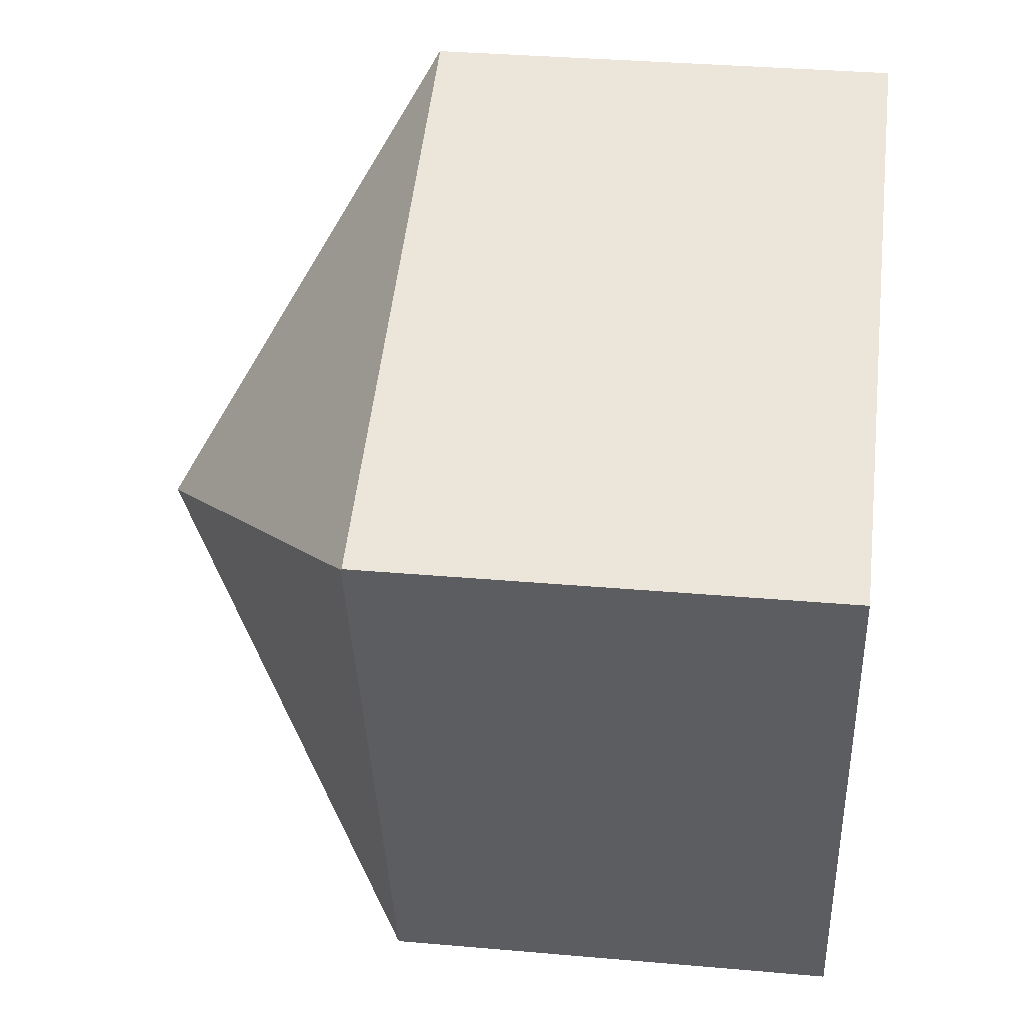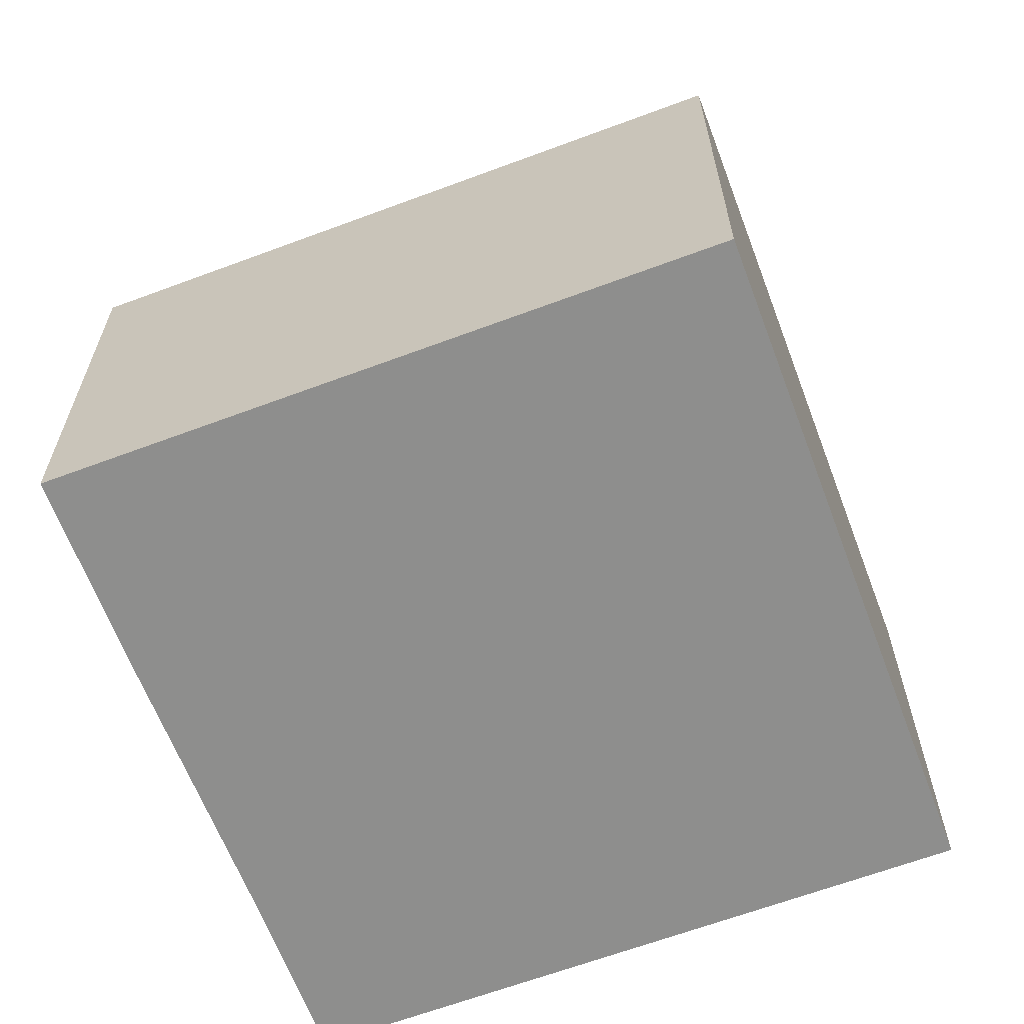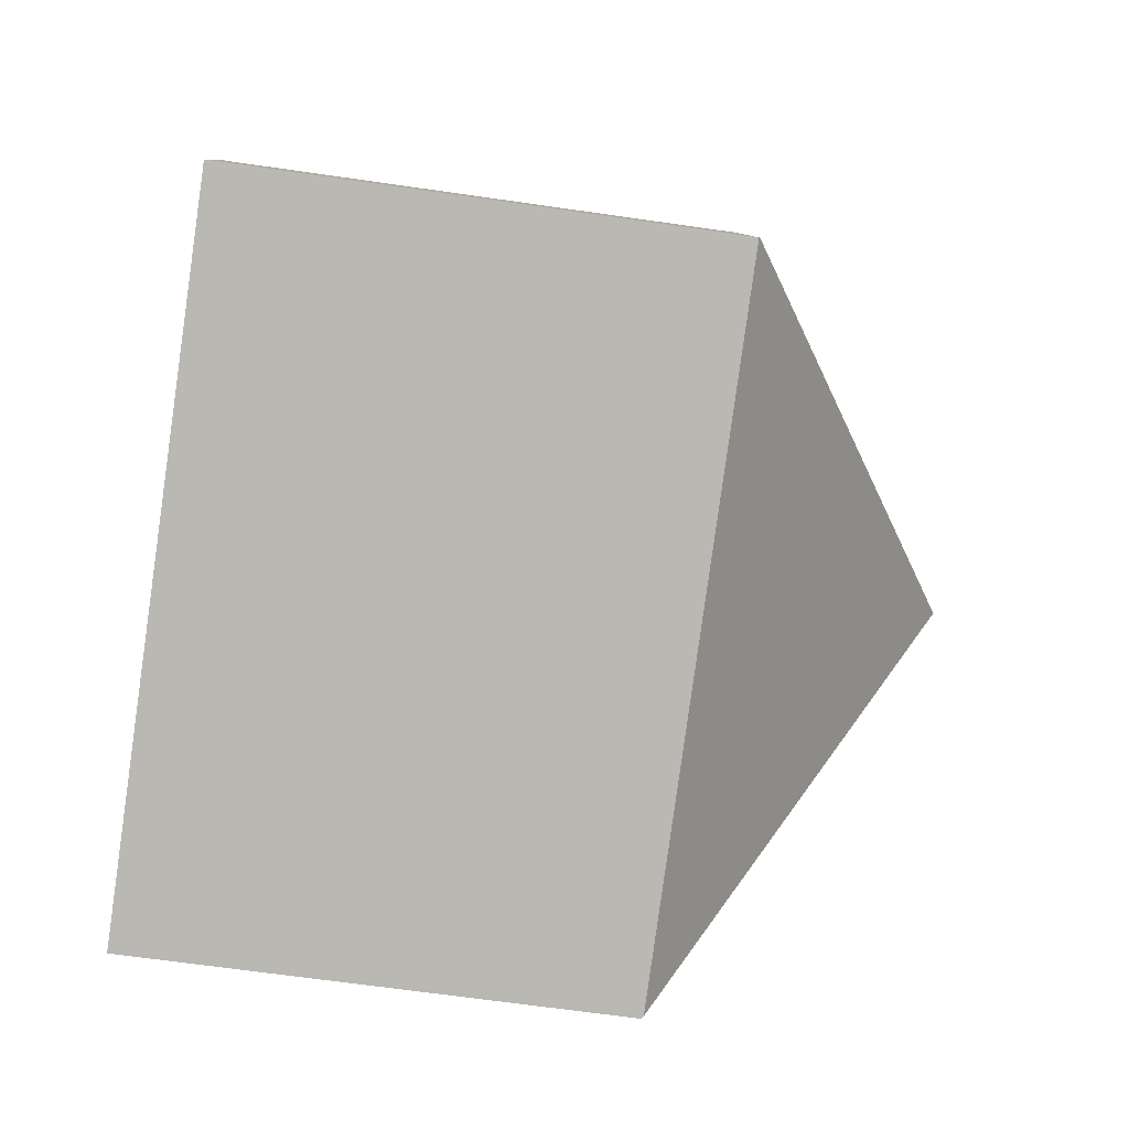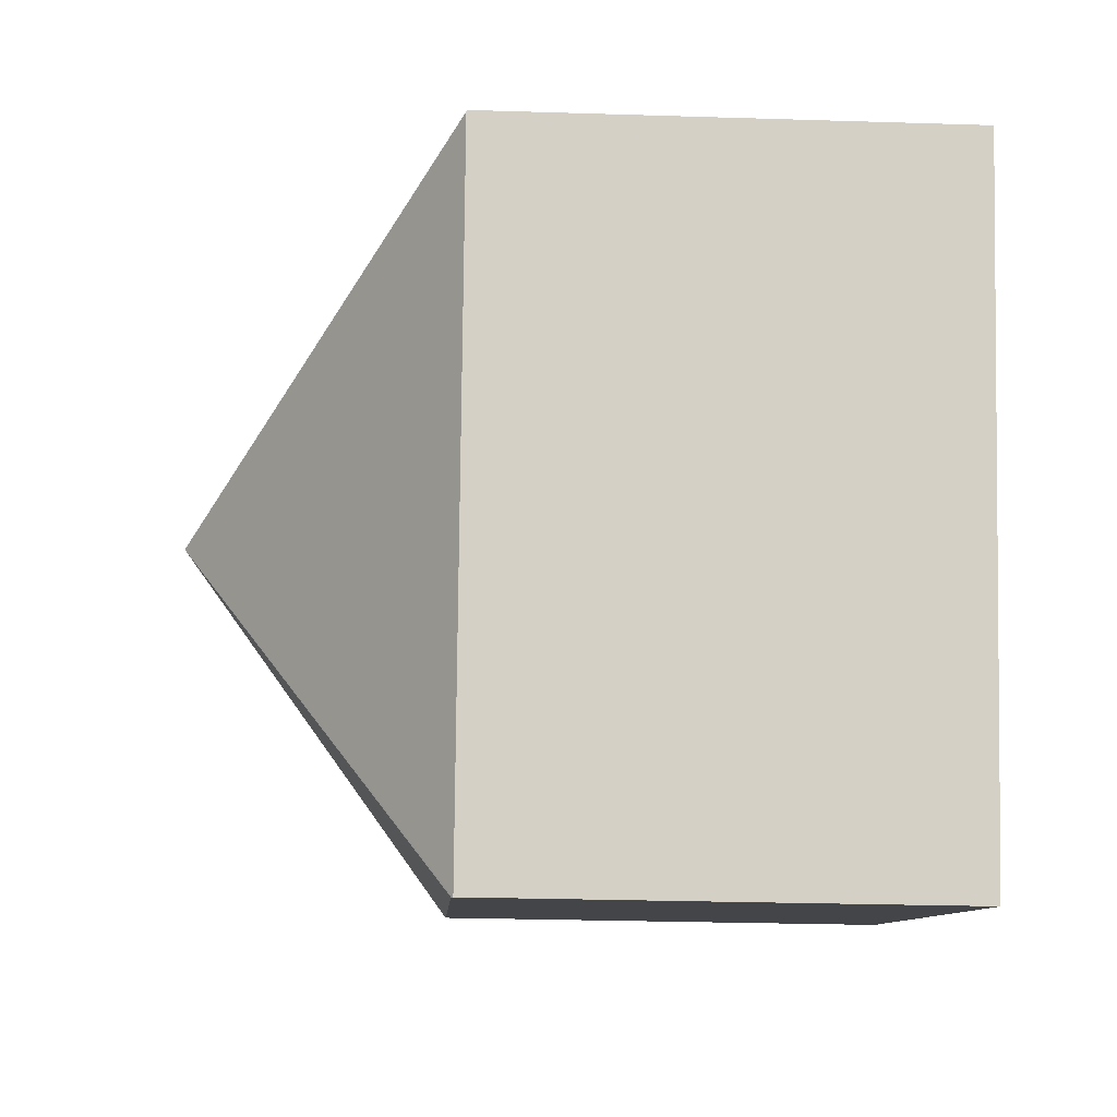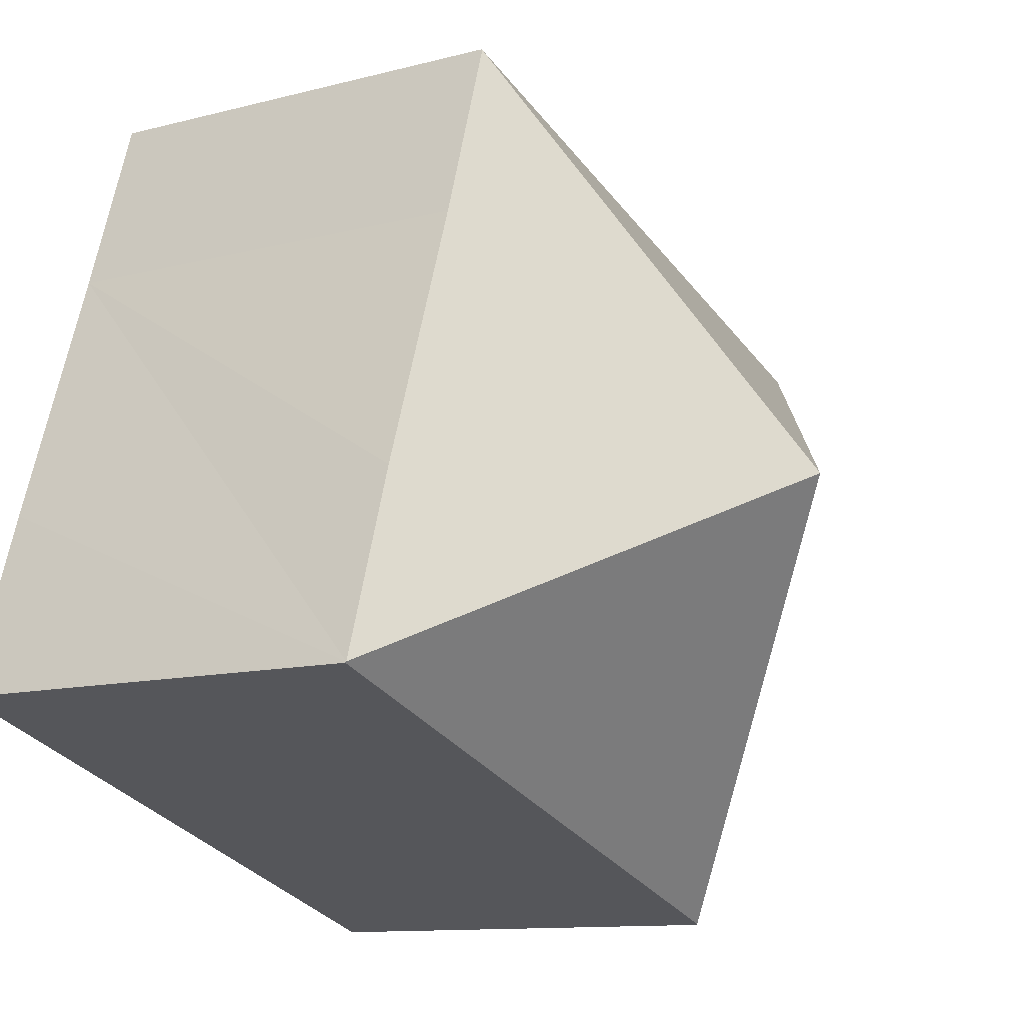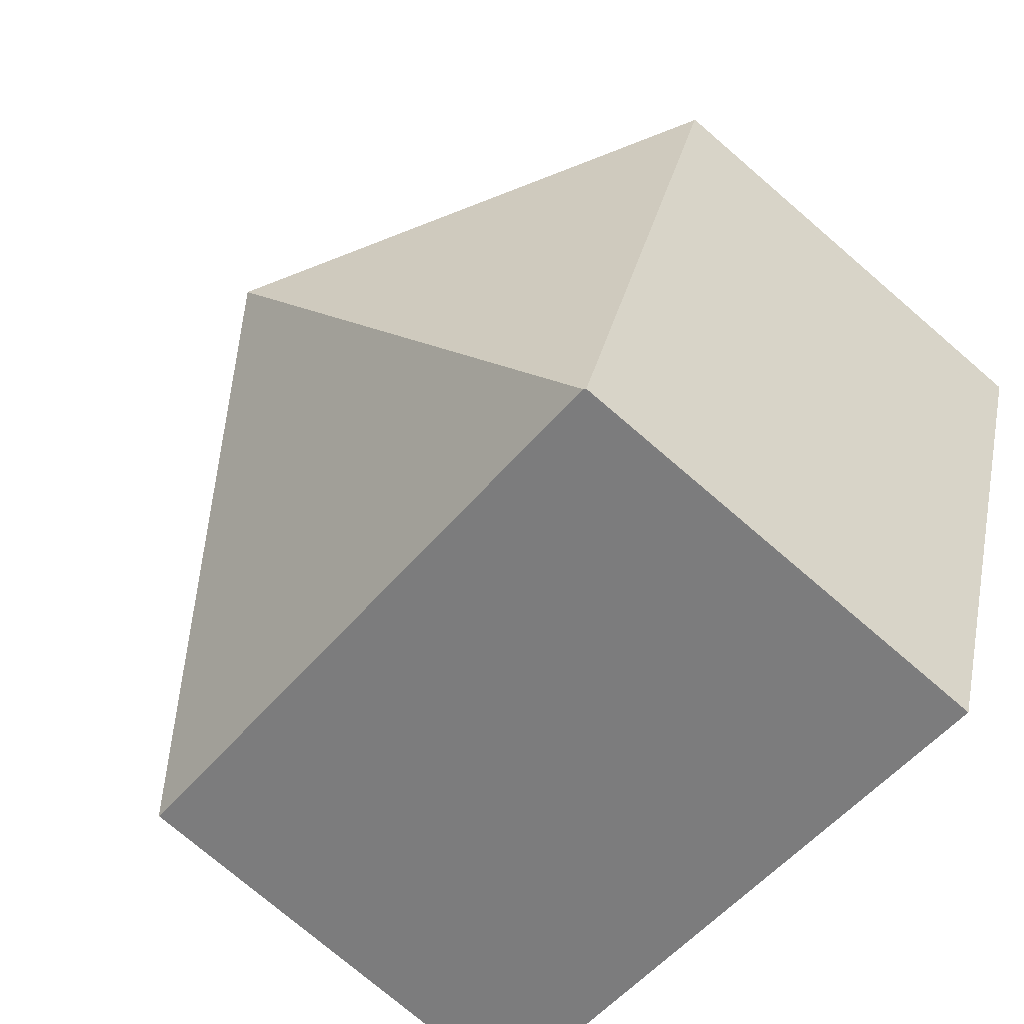
<metadata>
{"format":"obj","ext":"obj","renderer":"f3d","projection":"perspective","resolution":1024,"background":"white","views":[{"elev":34.1,"azim":-83.2,"up":"+Z"},{"elev":-64.8,"azim":-177.6,"up":"+Y"},{"elev":-64.0,"azim":81.6,"up":"+Z"},{"elev":-27.0,"azim":-92.8,"up":"+Z"},{"elev":-11.1,"azim":122.9,"up":"+Z"},{"elev":-75.0,"azim":-130.7,"up":"+Z"}]}
</metadata>
<code>
v  15.1 8.182 -7.682
v  7.549 12.79 -3.851
v  13.99 8.167 -4.315
v  12.84 8.188 -0.97
v  12.36 8.196 0.426
v  11.28 8.182 3.692
v  15.1 8.166 -7.701
v  3.802 8.166 -11.42
v  3.762 8.134 -11.43
v  0.319 8.18 -0.97
v  0.007 8.184 -0.022
v  0 8.167 5.001e-16
v  11.28 8.166 3.711
v  0 0 0
v  11.28 -2.272e-16 3.711
v  12.36 -2.608e-17 0.426
v  11.28 -2.261e-16 3.692
v  13.99 2.642e-16 -4.315
v  15.1 4.704e-16 -7.682
v  12.84 5.94e-17 -0.97
v  15.1 4.716e-16 -7.701
v  3.802 6.992e-16 -11.42
v  3.762 7e-16 -11.43
v  0.319 5.94e-17 -0.97
v  0.007 1.347e-18 -0.022
g defaultobject
f 1 2 3
f 4 3 2
f 5 4 2
f 6 5 2
f 2 1 7
f 2 7 8
f 9 2 8
f 2 9 10
f 2 10 11
f 6 11 12
f 2 11 6
f 12 13 6
f 14 13 12
f 13 14 15
f 6 16 5
f 16 6 13
f 16 13 15
f 16 15 17
f 16 4 5
f 4 16 3
f 3 16 1
f 1 16 18
f 1 18 19
f 18 16 20
f 19 7 1
f 7 19 21
f 21 8 7
f 8 21 22
f 8 22 9
f 9 22 23
f 23 10 9
f 10 23 24
f 10 24 11
f 11 24 12
f 12 24 14
f 14 24 25
f 18 22 21
f 22 18 20
f 22 20 16
f 22 16 17
f 22 17 15
f 22 15 14
f 22 14 23
f 23 14 24
f 24 14 25

</code>
